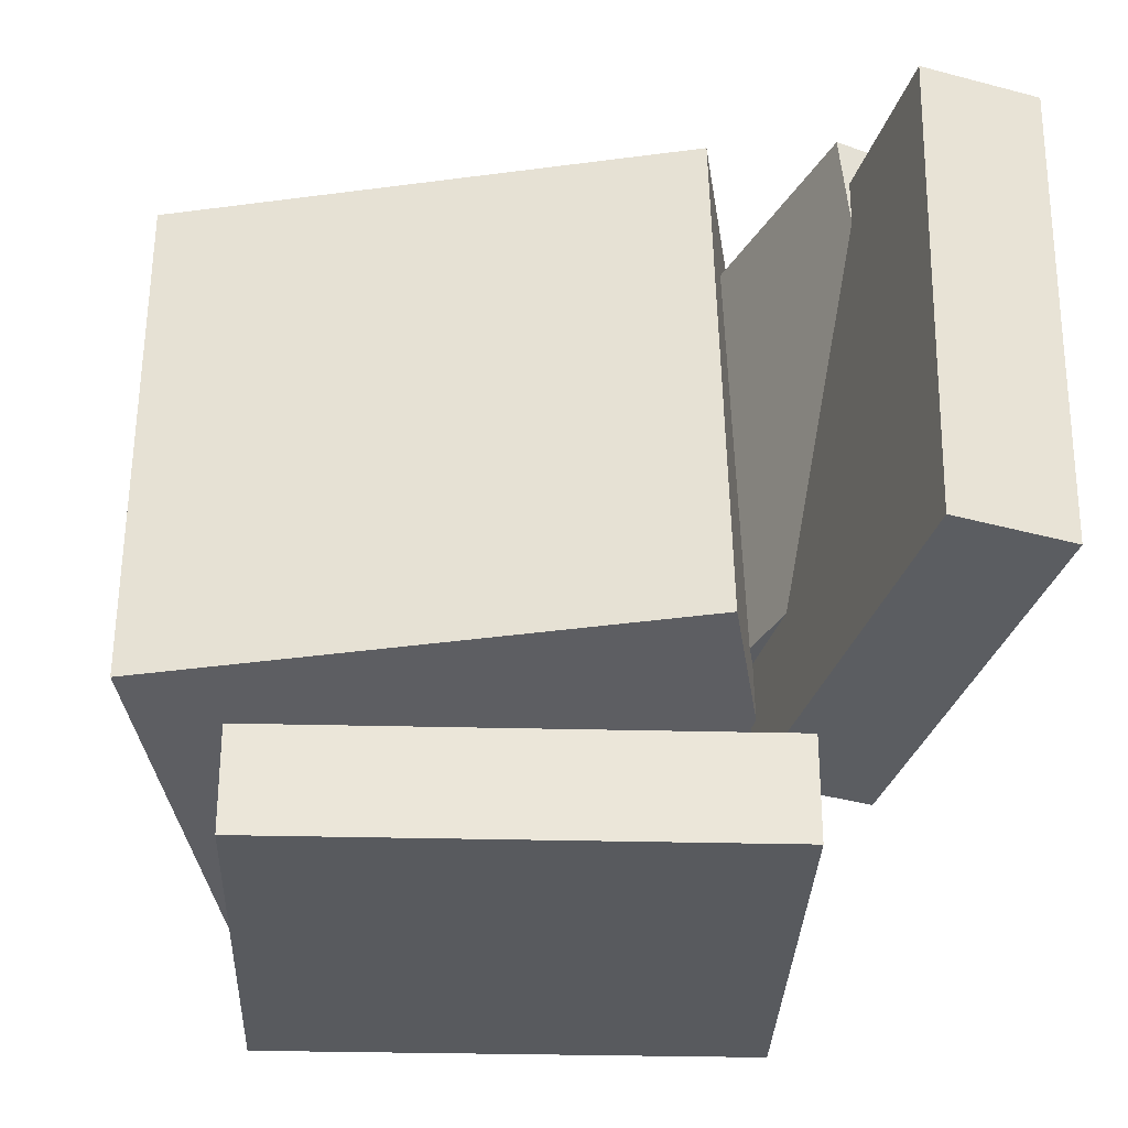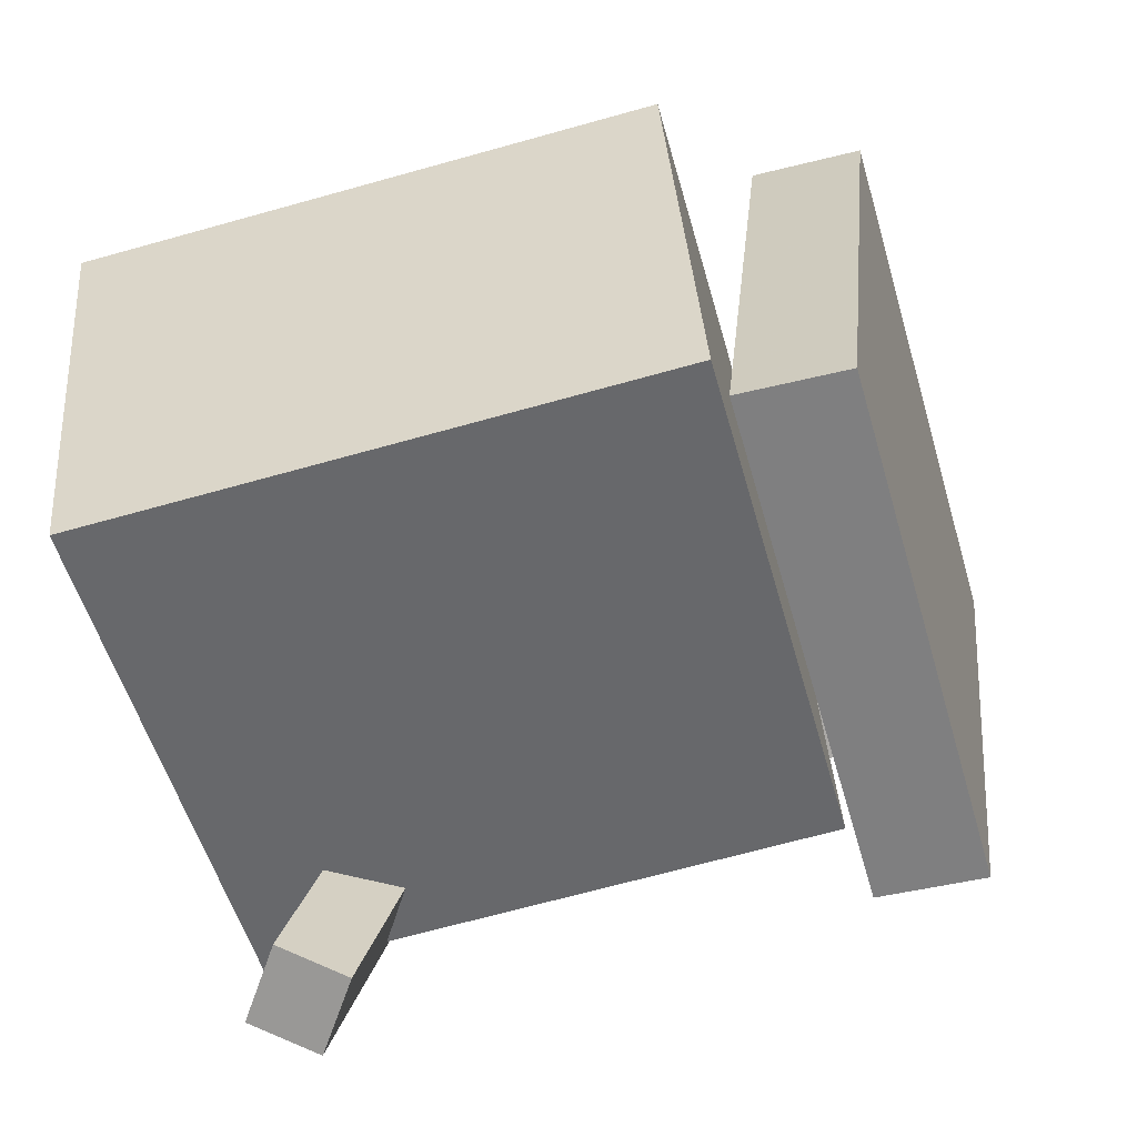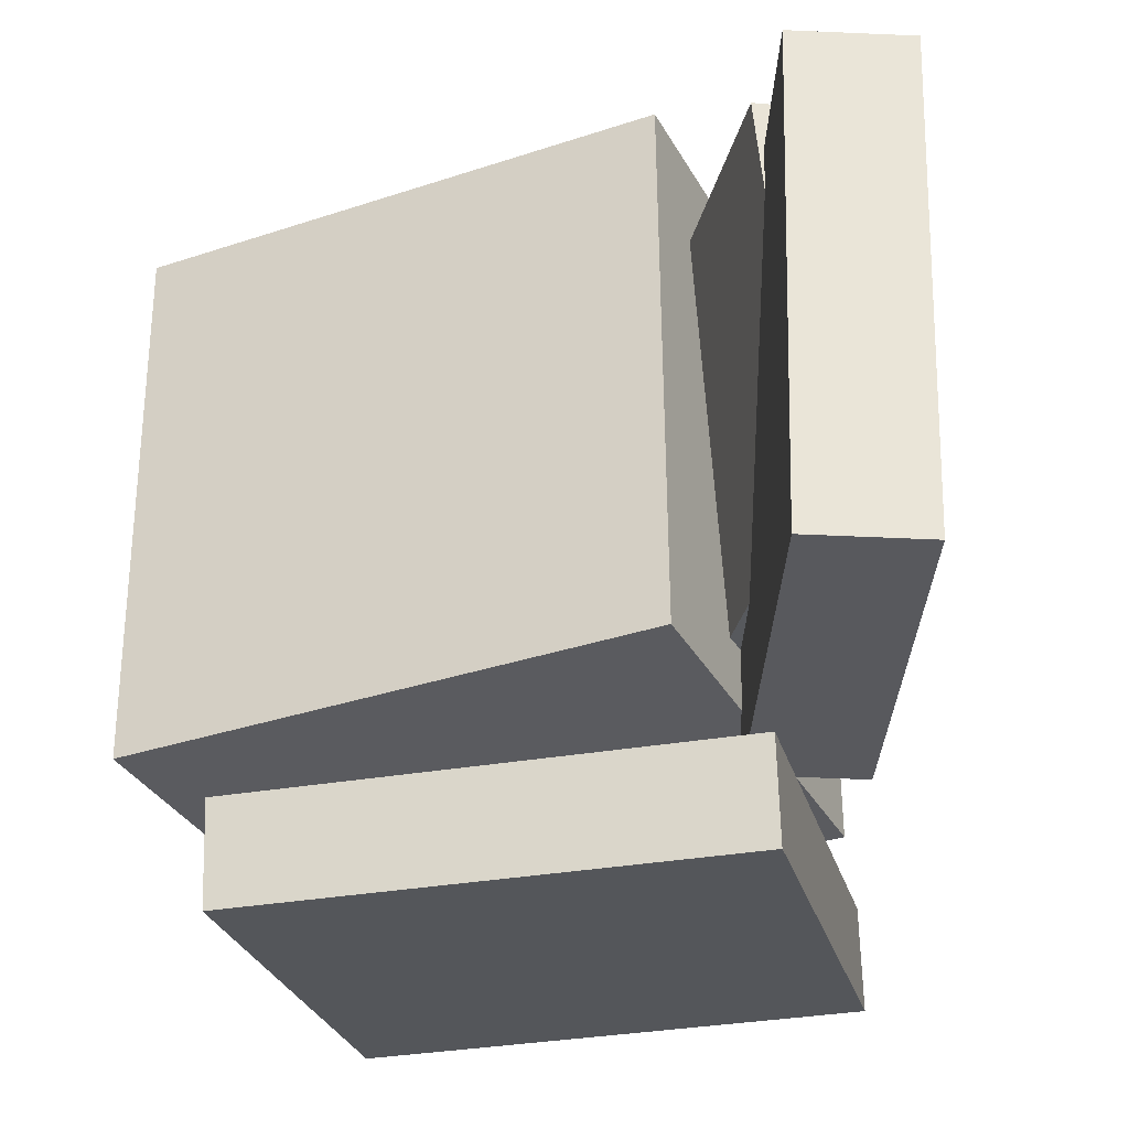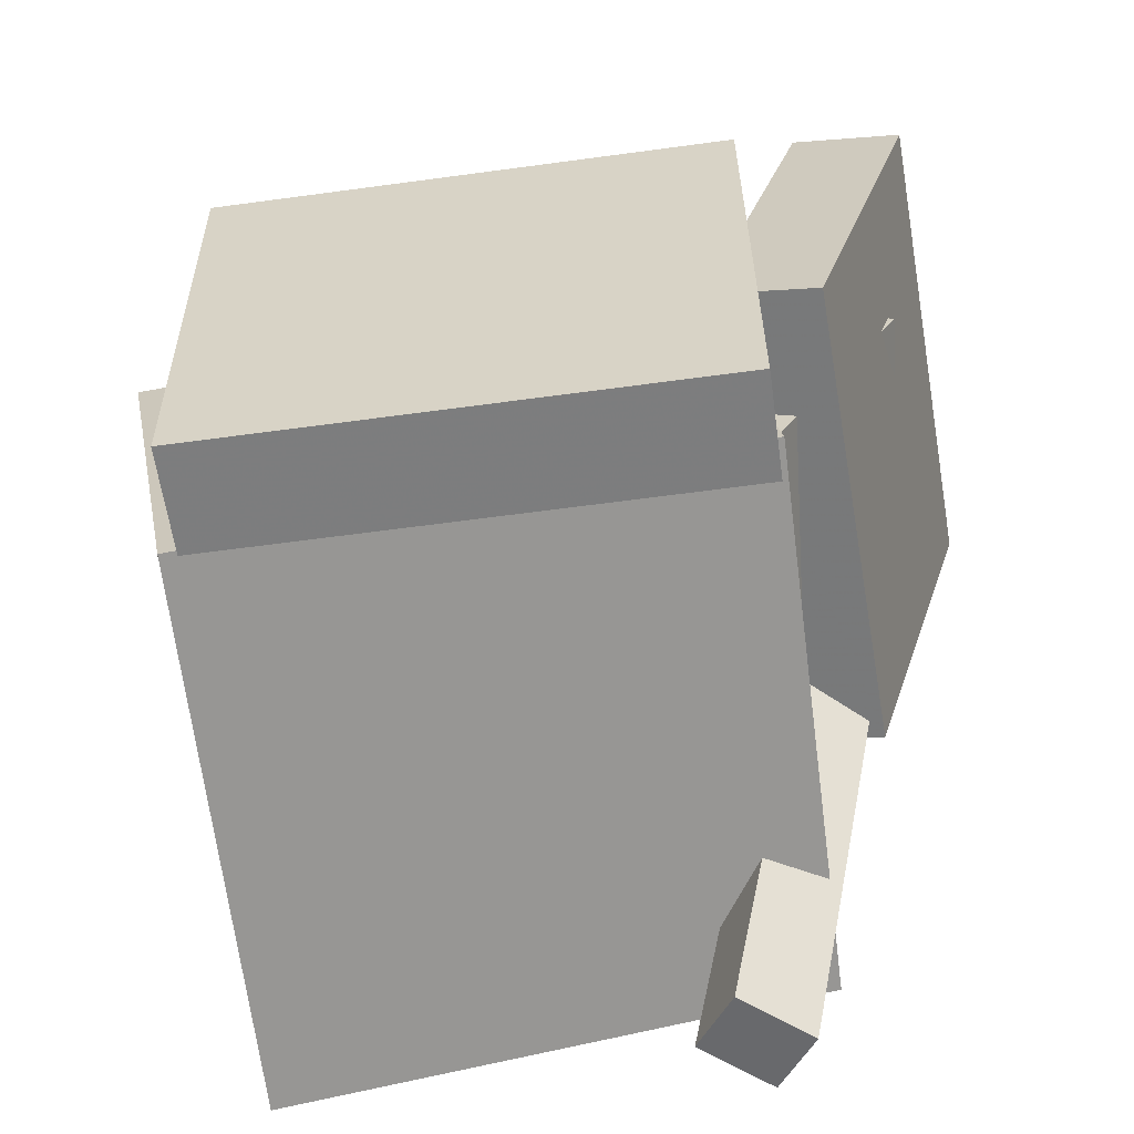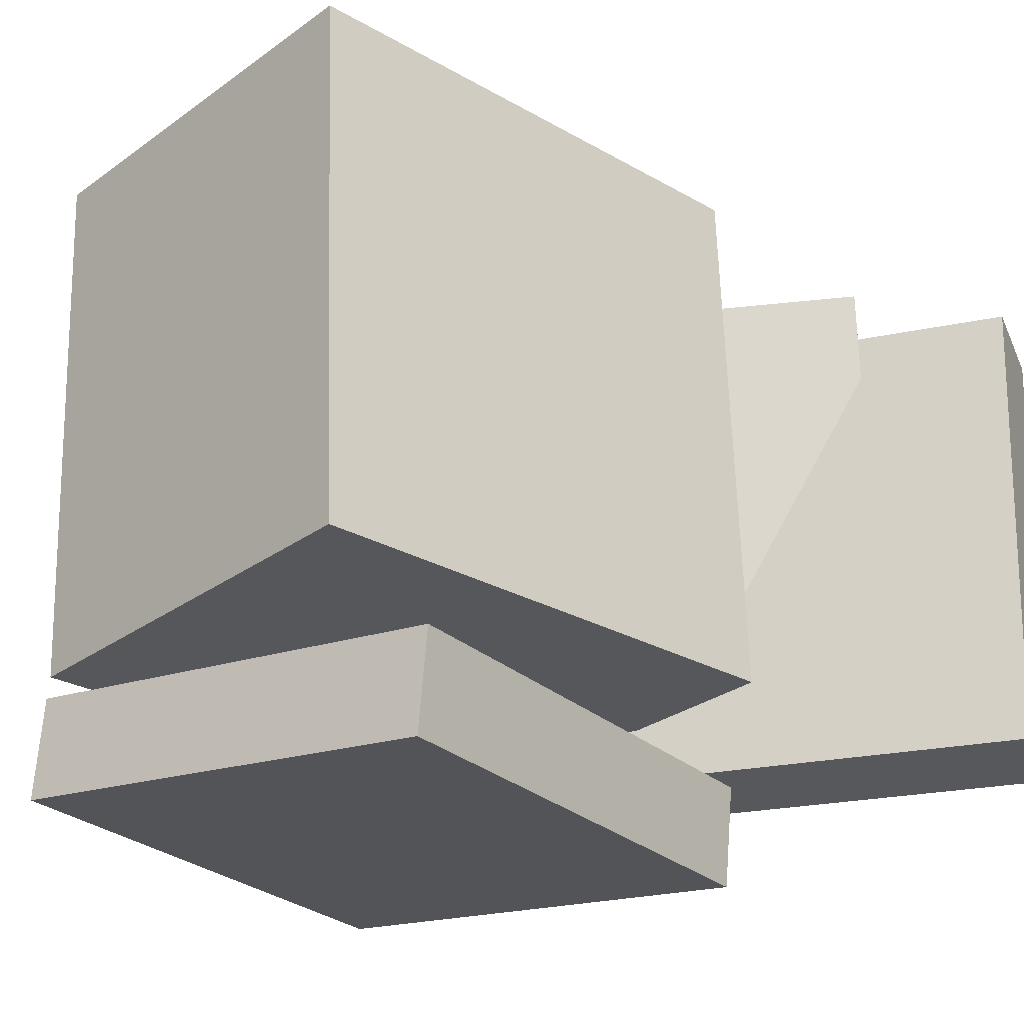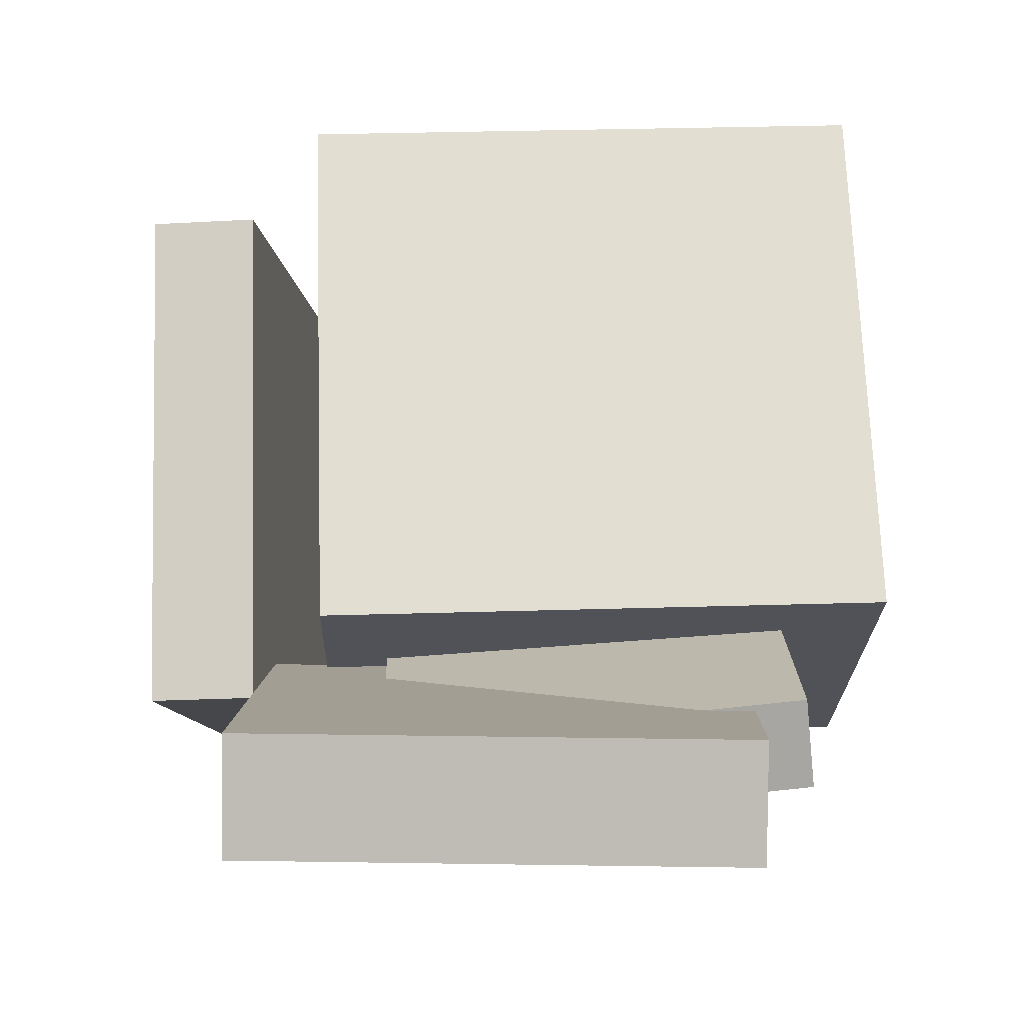
<metadata>
{"format":"obj","ext":"obj","renderer":"f3d","projection":"perspective","resolution":1024,"background":"white","views":[{"elev":-36.8,"azim":178.1,"up":"+Z"},{"elev":-61.8,"azim":106.4,"up":"+Y"},{"elev":-31.1,"azim":-166.1,"up":"+Z"},{"elev":-64.6,"azim":-171.9,"up":"+Y"},{"elev":-27.0,"azim":126.4,"up":"+Z"},{"elev":78.9,"azim":-90.8,"up":"+Y"}]}
</metadata>
<code>
v -0.1439 0.09303 0.1447
v -0.167 0.08303 0.1114
v -0.0804 -0.2015 0.1889
v -0.1036 -0.2115 0.1555
v -0.106 0.09706 0.1173
v -0.1292 0.08707 0.08389
v -0.04257 -0.1975 0.1614
v -0.06572 -0.2075 0.1281
f 1.0 7.0 5.0
f 1.0 3.0 7.0
f 1.0 4.0 3.0
f 1.0 2.0 4.0
f 3.0 8.0 7.0
f 3.0 4.0 8.0
f 5.0 7.0 8.0
f 5.0 8.0 6.0
f 1.0 5.0 6.0
f 1.0 6.0 2.0
f 2.0 6.0 8.0
f 2.0 8.0 4.0
v -0.05478 -0.04033 -0.09537
v -0.05281 -0.03743 0.1548
v -0.05722 0.02081 -0.09606
v -0.05525 0.02371 0.1541
v 0.1352 -0.03278 -0.09695
v 0.1372 -0.02989 0.1532
v 0.1328 0.02836 -0.09764
v 0.1348 0.03125 0.1525
f 9.0 15.0 13.0
f 9.0 11.0 15.0
f 9.0 12.0 11.0
f 9.0 10.0 12.0
f 11.0 16.0 15.0
f 11.0 12.0 16.0
f 13.0 15.0 16.0
f 13.0 16.0 14.0
f 9.0 13.0 14.0
f 9.0 14.0 10.0
f 10.0 14.0 16.0
f 10.0 16.0 12.0
v -0.2012 0.1617 -0.06887
v -0.1814 0.1689 0.1592
v -0.1568 0.1846 -0.07345
v -0.137 0.1919 0.1546
v -0.09786 -0.03918 -0.07142
v -0.07808 -0.0319 0.1566
v -0.05345 -0.01628 -0.076
v -0.03368 -0.008992 0.1521
f 17.0 23.0 21.0
f 17.0 19.0 23.0
f 17.0 20.0 19.0
f 17.0 18.0 20.0
f 19.0 24.0 23.0
f 19.0 20.0 24.0
f 21.0 23.0 24.0
f 21.0 24.0 22.0
f 17.0 21.0 22.0
f 17.0 22.0 18.0
f 18.0 22.0 24.0
f 18.0 24.0 20.0
v 0.177 -0.1511 -0.1203
v -0.1243 -0.09481 -0.1145
v 0.2211 0.08428 -0.1145
v -0.08024 0.1406 -0.1086
v 0.1816 -0.1599 0.1967
v -0.1198 -0.1035 0.2025
v 0.2257 0.07555 0.2025
v -0.07571 0.1319 0.2084
f 25.0 31.0 29.0
f 25.0 27.0 31.0
f 25.0 28.0 27.0
f 25.0 26.0 28.0
f 27.0 32.0 31.0
f 27.0 28.0 32.0
f 29.0 31.0 32.0
f 29.0 32.0 30.0
f 25.0 29.0 30.0
f 25.0 30.0 26.0
f 26.0 30.0 32.0
f 26.0 32.0 28.0
v -0.1589 0.2694 -0.1478
v -0.221 0.2515 -0.1493
v -0.1666 0.2742 0.125
v -0.2287 0.2563 0.1236
v -0.09401 0.04392 -0.142
v -0.1561 0.02602 -0.1435
v -0.1018 0.04869 0.1308
v -0.1639 0.03079 0.1294
f 33.0 39.0 37.0
f 33.0 35.0 39.0
f 33.0 36.0 35.0
f 33.0 34.0 36.0
f 35.0 40.0 39.0
f 35.0 36.0 40.0
f 37.0 39.0 40.0
f 37.0 40.0 38.0
f 33.0 37.0 38.0
f 33.0 38.0 34.0
f 34.0 38.0 40.0
f 34.0 40.0 36.0
v -0.1193 -0.1678 -0.1235
v -0.1207 0.09965 -0.1499
v -0.1195 -0.1736 -0.1819
v -0.1209 0.09389 -0.2083
v 0.1643 -0.1665 -0.1249
v 0.1629 0.101 -0.1512
v 0.1641 -0.1722 -0.1832
v 0.1626 0.09526 -0.2096
f 41.0 47.0 45.0
f 41.0 43.0 47.0
f 41.0 44.0 43.0
f 41.0 42.0 44.0
f 43.0 48.0 47.0
f 43.0 44.0 48.0
f 45.0 47.0 48.0
f 45.0 48.0 46.0
f 41.0 45.0 46.0
f 41.0 46.0 42.0
f 42.0 46.0 48.0
f 42.0 48.0 44.0

</code>
